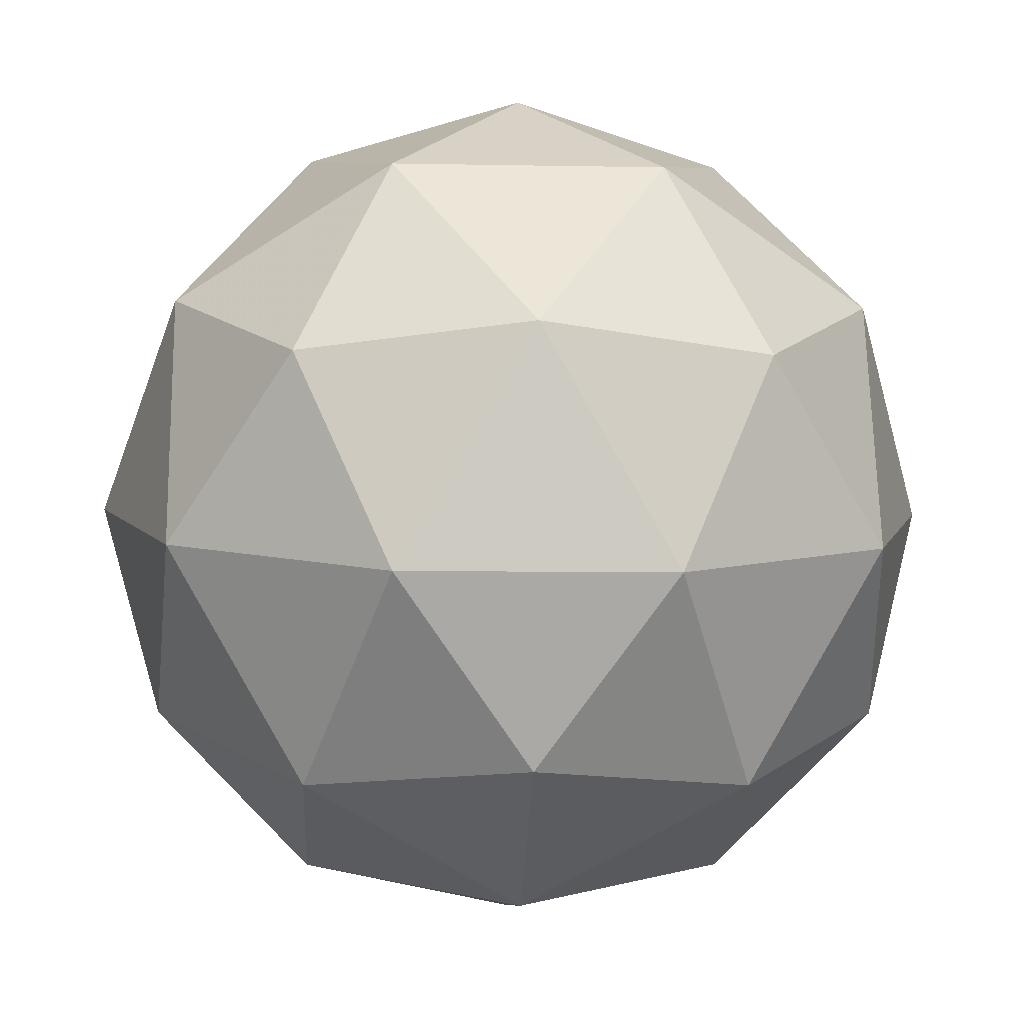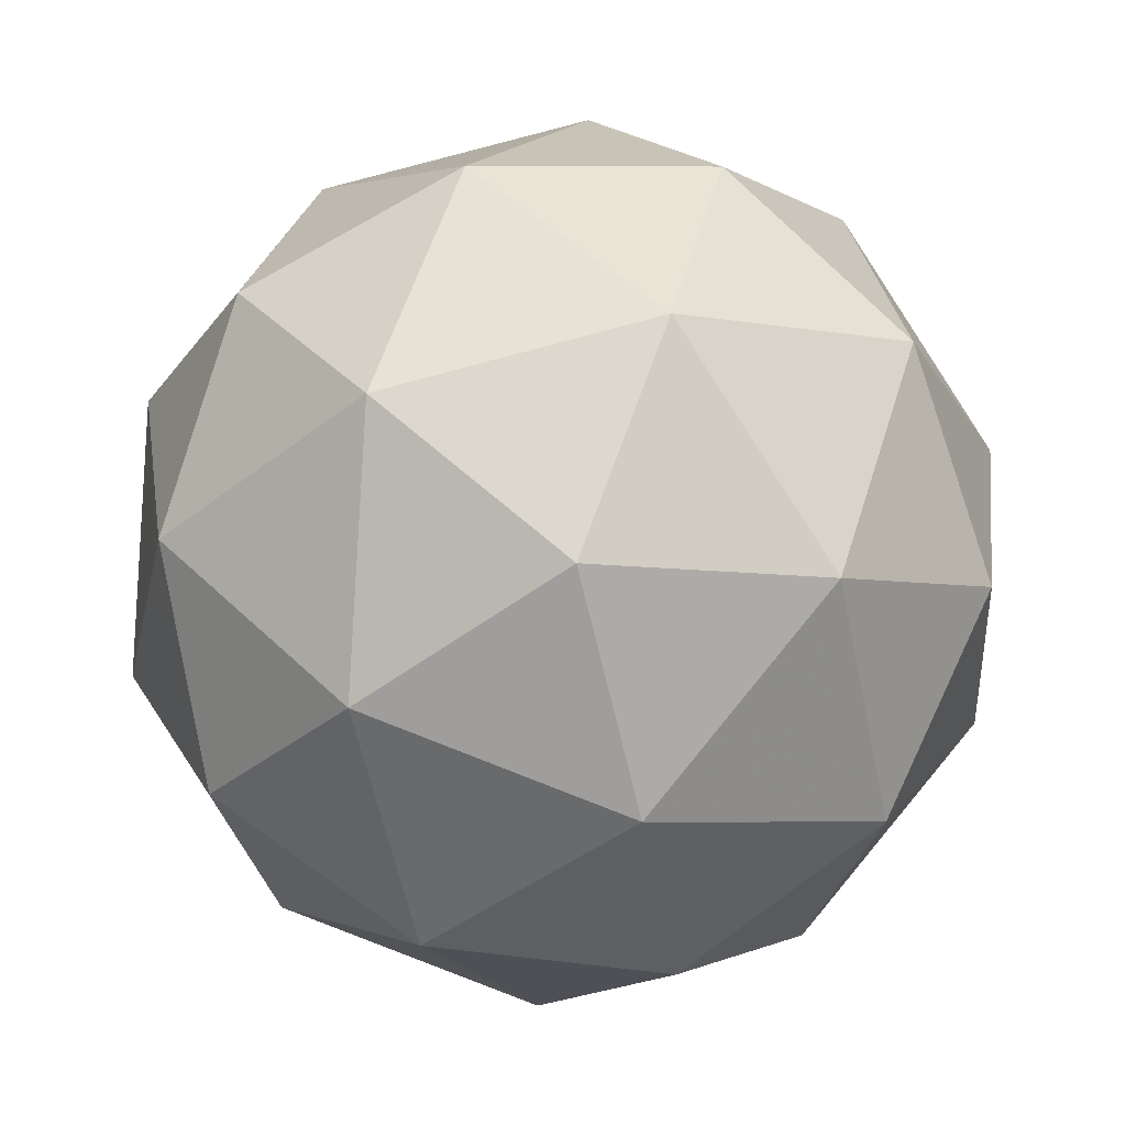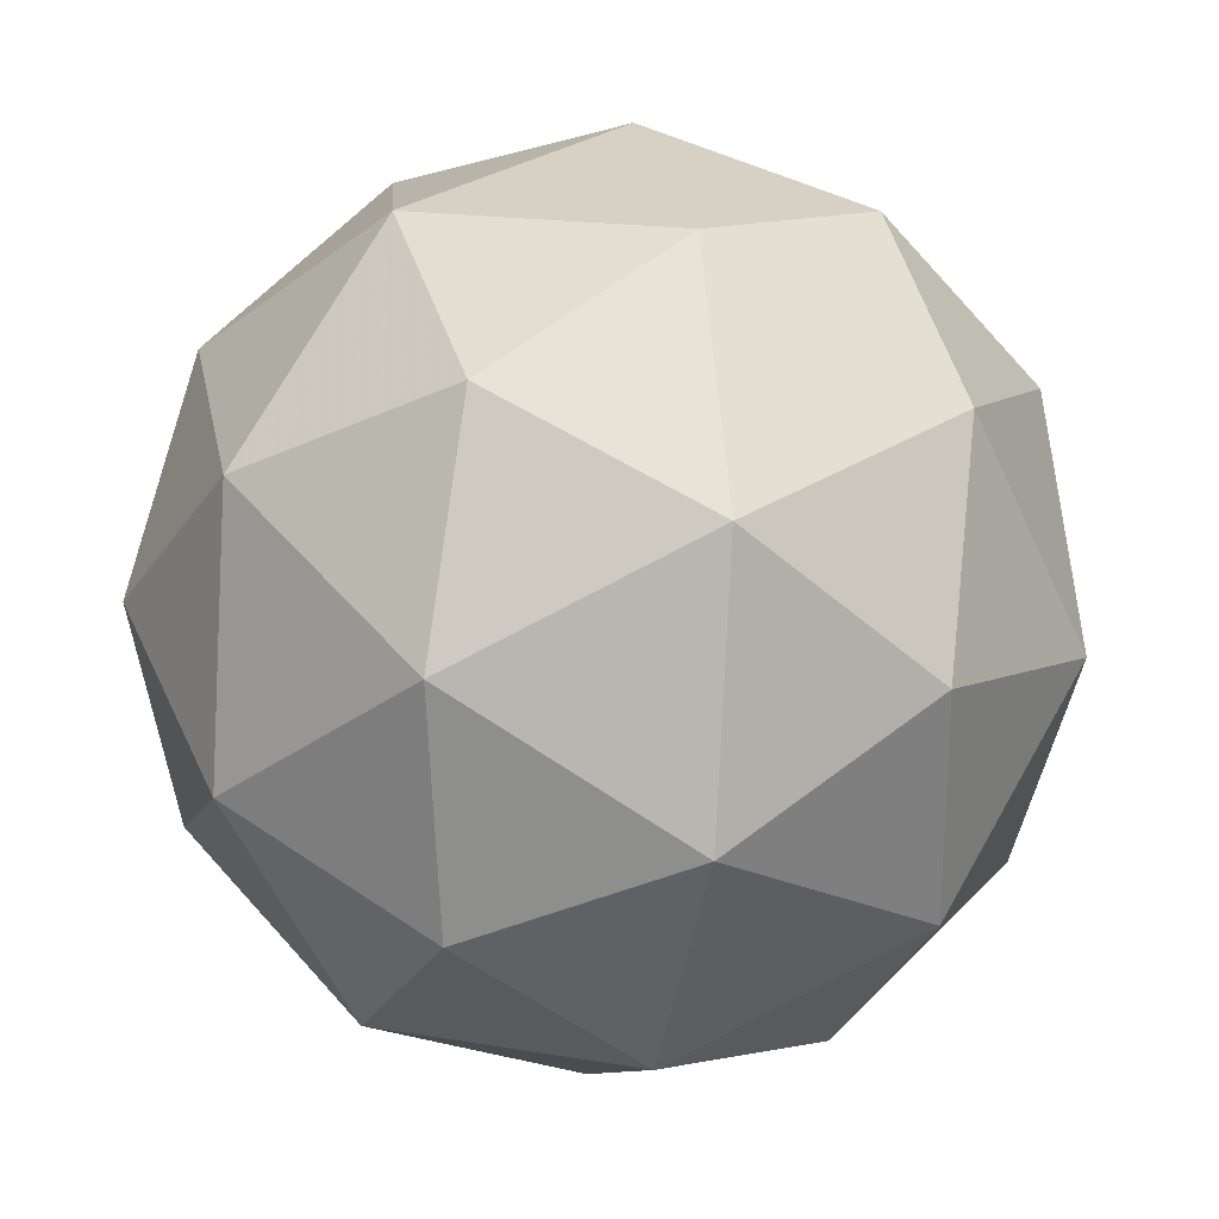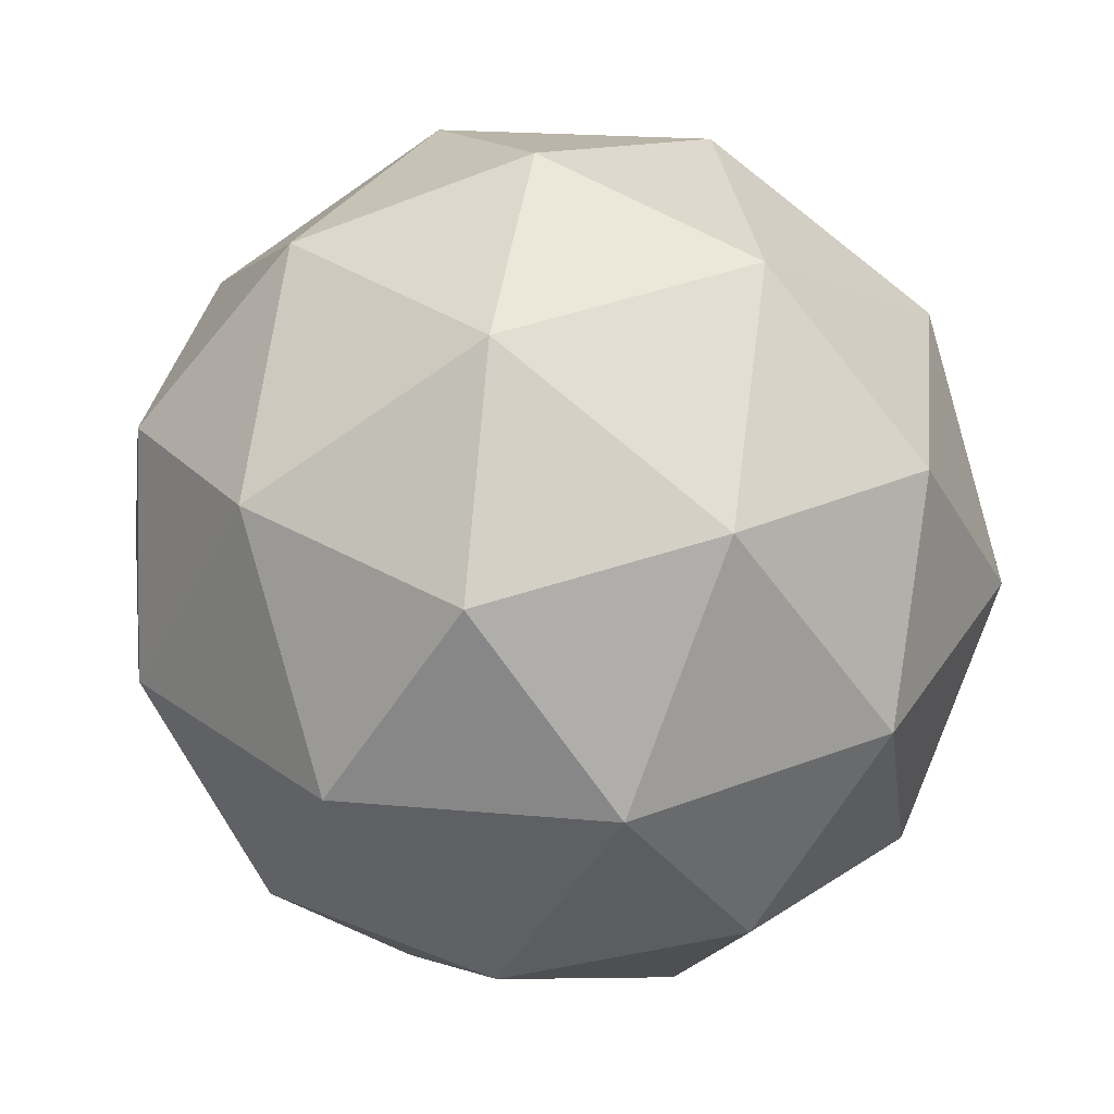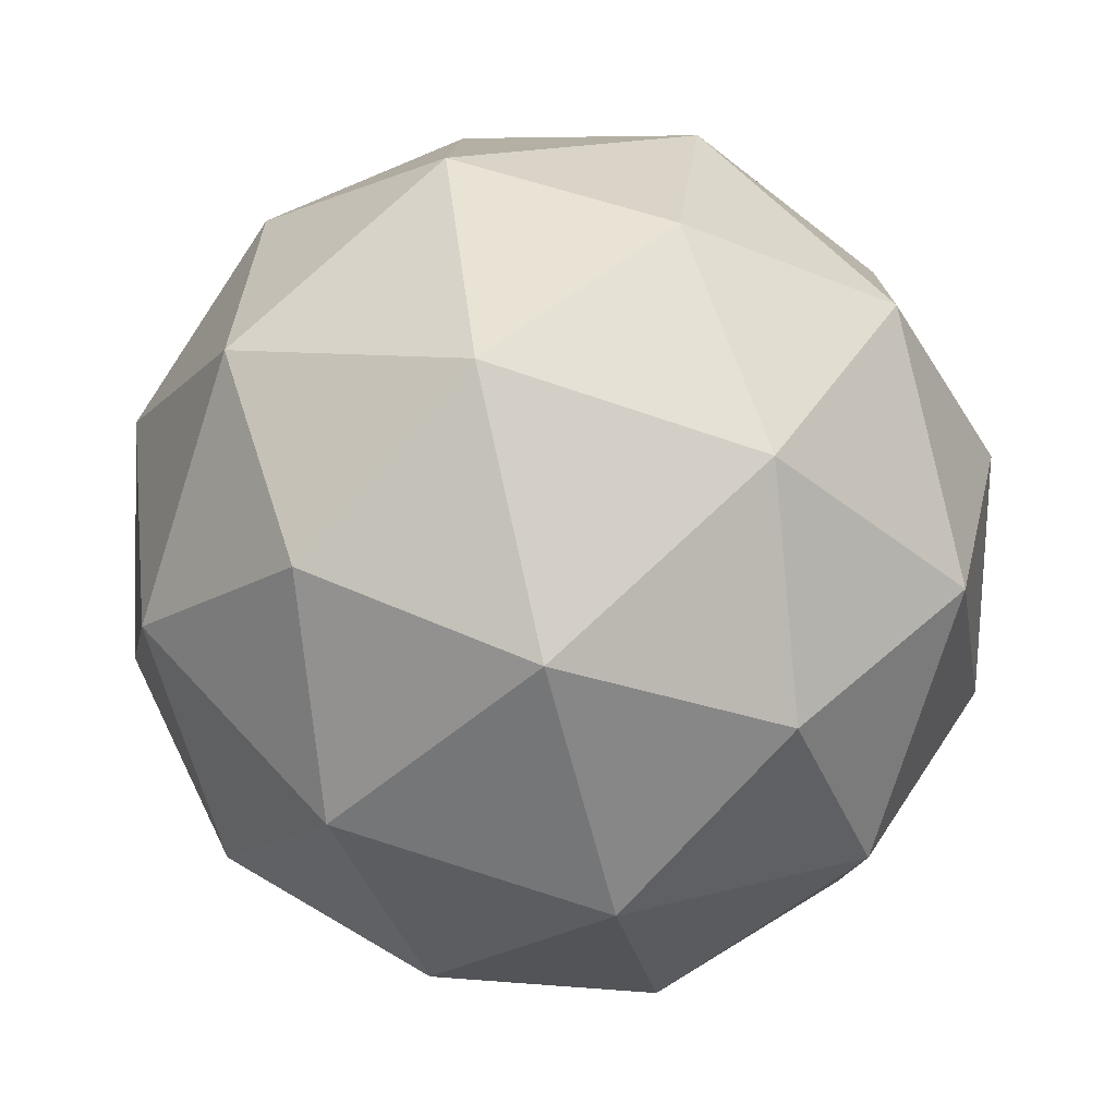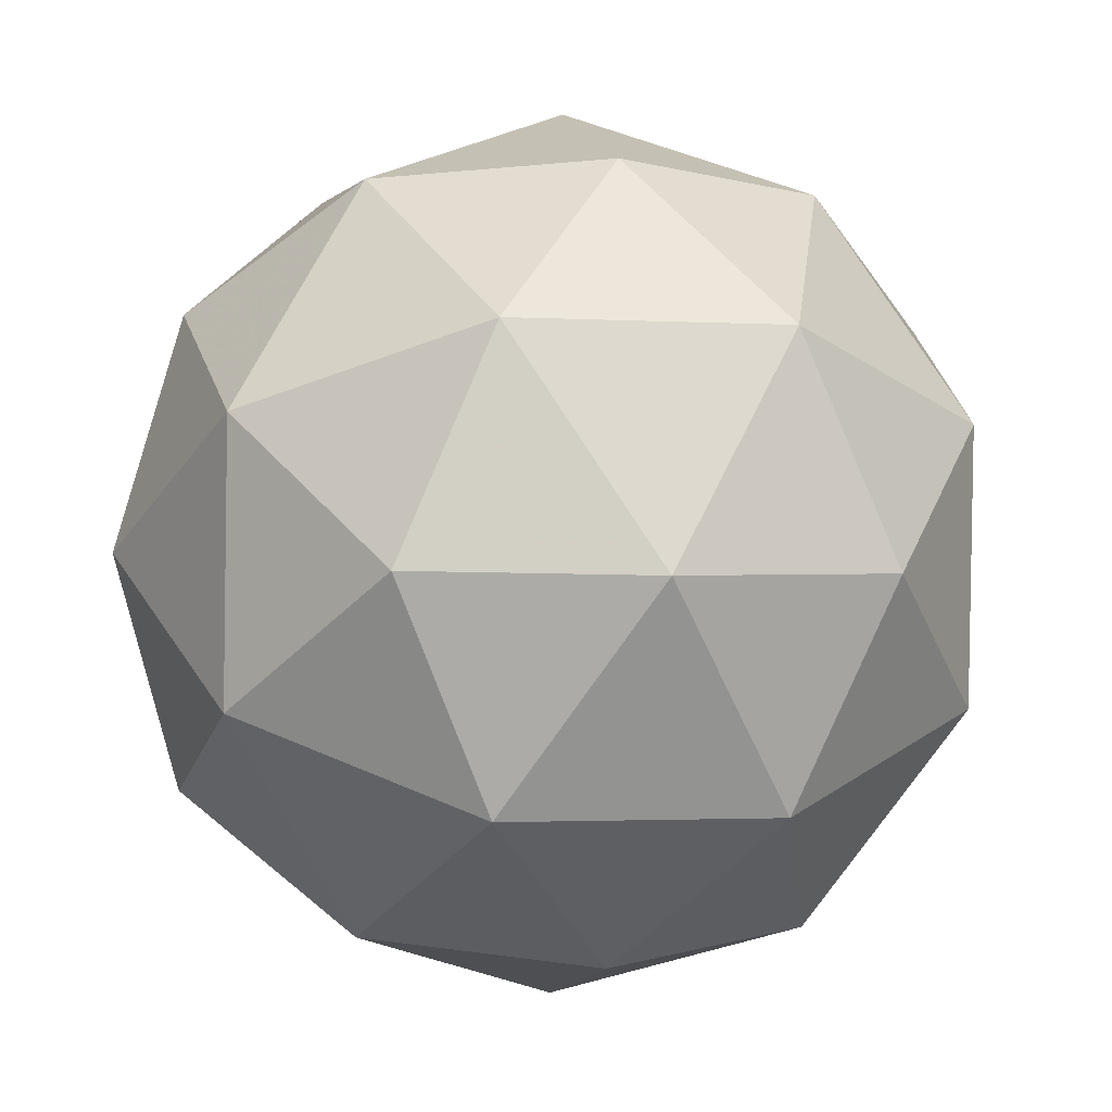
<metadata>
{"format":"obj","ext":"obj","renderer":"f3d","projection":"perspective","resolution":1024,"background":"white","views":[{"elev":-35.2,"azim":-172.4,"up":"+Y"},{"elev":-46.3,"azim":-79.8,"up":"+Z"},{"elev":50.0,"azim":61.1,"up":"+Y"},{"elev":-66.0,"azim":-134.3,"up":"+Y"},{"elev":60.6,"azim":-120.8,"up":"+Y"},{"elev":-9.1,"azim":177.7,"up":"+Y"}]}
</metadata>
<code>
v 27.92 2.455 -10.07
v 27.94 2.482 -10.15
v 27.98 2.419 -10.12
v 28 2.435 -10.04
v 27.96 2.508 -10.02
v 27.92 2.537 -10.09
v 28.02 2.48 -10.17
v 28.06 2.451 -10.1
v 28.05 2.506 -10.04
v 28 2.569 -10.07
v 27.98 2.553 -10.15
v 28.06 2.533 -10.11
v 27.95 2.427 -10.1
v 27.92 2.464 -10.12
v 27.96 2.443 -10.14
v 27.92 2.512 -10.13
v 27.91 2.496 -10.08
v 27.96 2.436 -10.05
v 27.99 2.415 -10.08
v 27.94 2.479 -10.04
v 27.98 2.468 -10.02
v 27.93 2.528 -10.05
v 27.95 2.522 -10.16
v 27.95 2.554 -10.12
v 28 2.442 -10.15
v 27.98 2.479 -10.17
v 28.04 2.434 -10.06
v 28.03 2.425 -10.11
v 28.01 2.509 -10.02
v 28.03 2.466 -10.03
v 27.96 2.563 -10.07
v 27.98 2.546 -10.03
v 28 2.52 -10.17
v 28.05 2.46 -10.14
v 28.06 2.475 -10.06
v 28.03 2.545 -10.04
v 27.99 2.572 -10.11
v 28.05 2.509 -10.15
v 28.03 2.552 -10.14
v 28.07 2.492 -10.11
v 28.06 2.524 -10.07
v 28.03 2.561 -10.09
f 1 14 13
f 2 14 16
f 1 13 18
f 1 18 20
f 1 20 17
f 2 16 23
f 3 15 25
f 4 19 27
f 5 21 29
f 6 22 31
f 2 23 26
f 3 25 28
f 4 27 30
f 5 29 32
f 6 31 24
f 7 33 38
f 8 34 40
f 9 35 41
f 10 36 42
f 11 37 39
f 39 42 12
f 39 37 42
f 37 10 42
f 42 41 12
f 42 36 41
f 36 9 41
f 41 40 12
f 41 35 40
f 35 8 40
f 40 38 12
f 40 34 38
f 34 7 38
f 38 39 12
f 38 33 39
f 33 11 39
f 24 37 11
f 24 31 37
f 31 10 37
f 32 36 10
f 32 29 36
f 29 9 36
f 30 35 9
f 30 27 35
f 27 8 35
f 28 34 8
f 28 25 34
f 25 7 34
f 26 33 7
f 26 23 33
f 23 11 33
f 31 32 10
f 31 22 32
f 22 5 32
f 29 30 9
f 29 21 30
f 21 4 30
f 27 28 8
f 27 19 28
f 19 3 28
f 25 26 7
f 25 15 26
f 15 2 26
f 23 24 11
f 23 16 24
f 16 6 24
f 17 22 6
f 17 20 22
f 20 5 22
f 20 21 5
f 20 18 21
f 18 4 21
f 18 19 4
f 18 13 19
f 13 3 19
f 16 17 6
f 16 14 17
f 14 1 17
f 13 15 3
f 13 14 15
f 14 2 15

</code>
